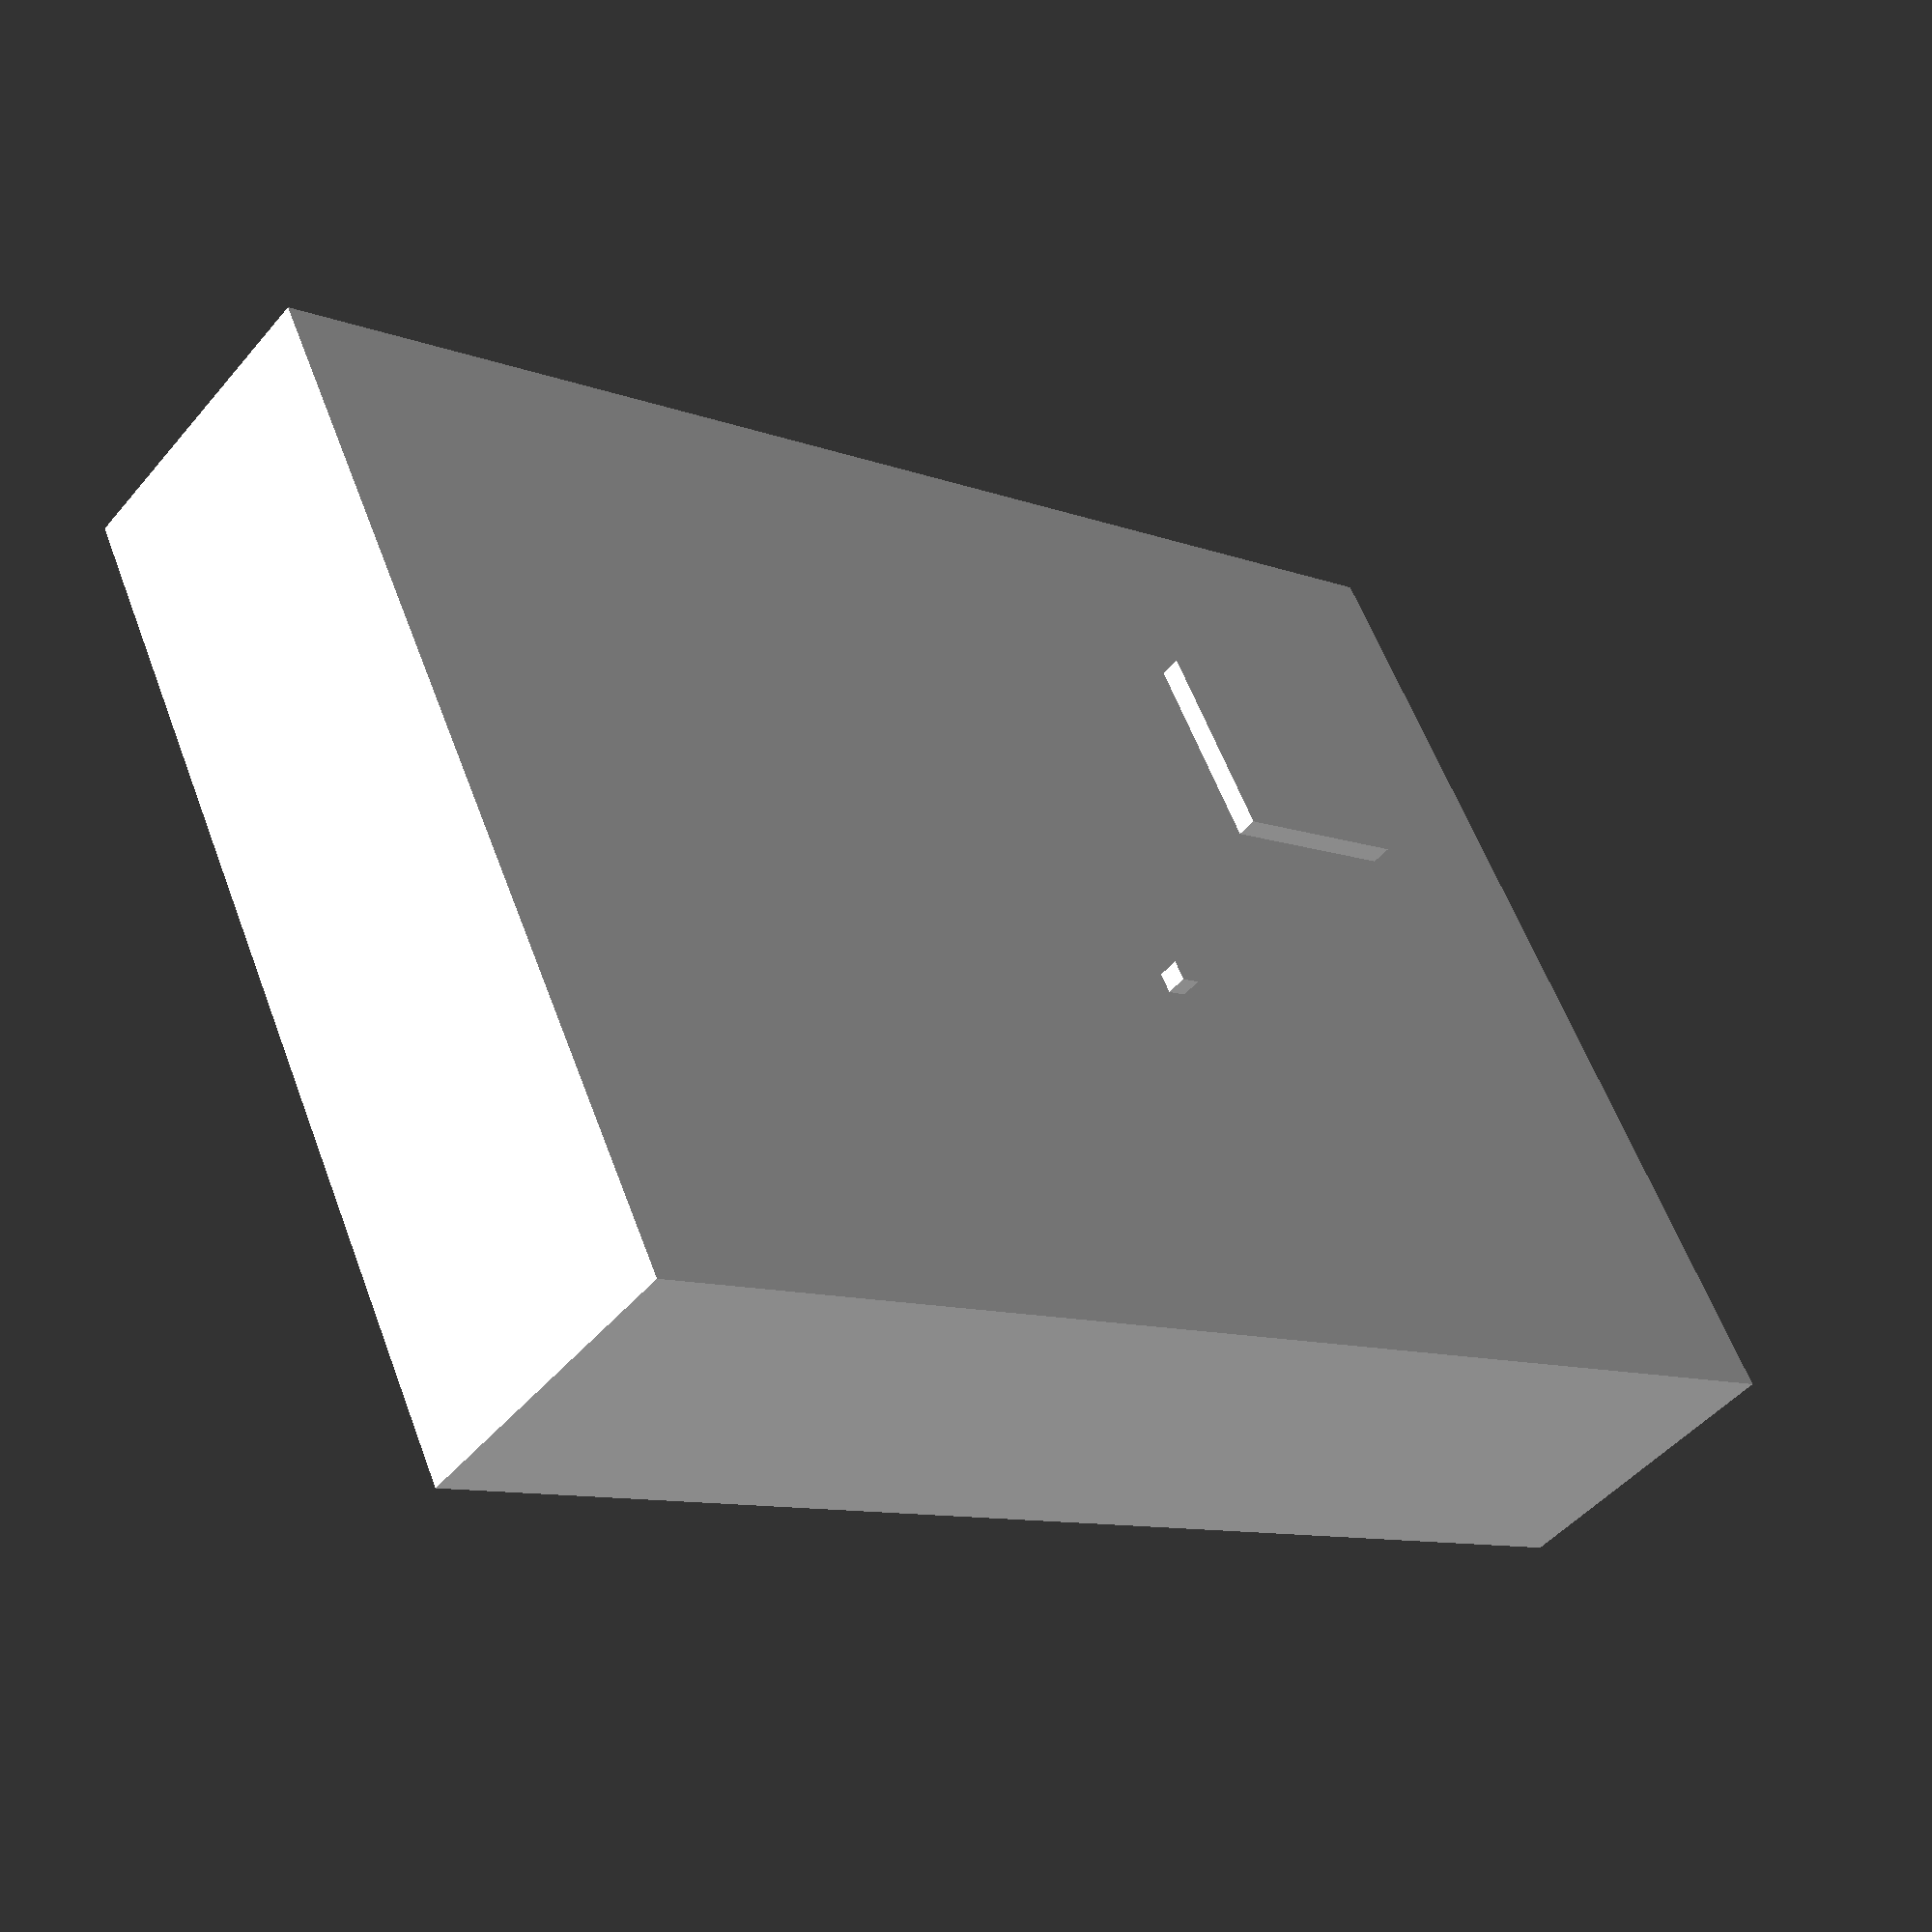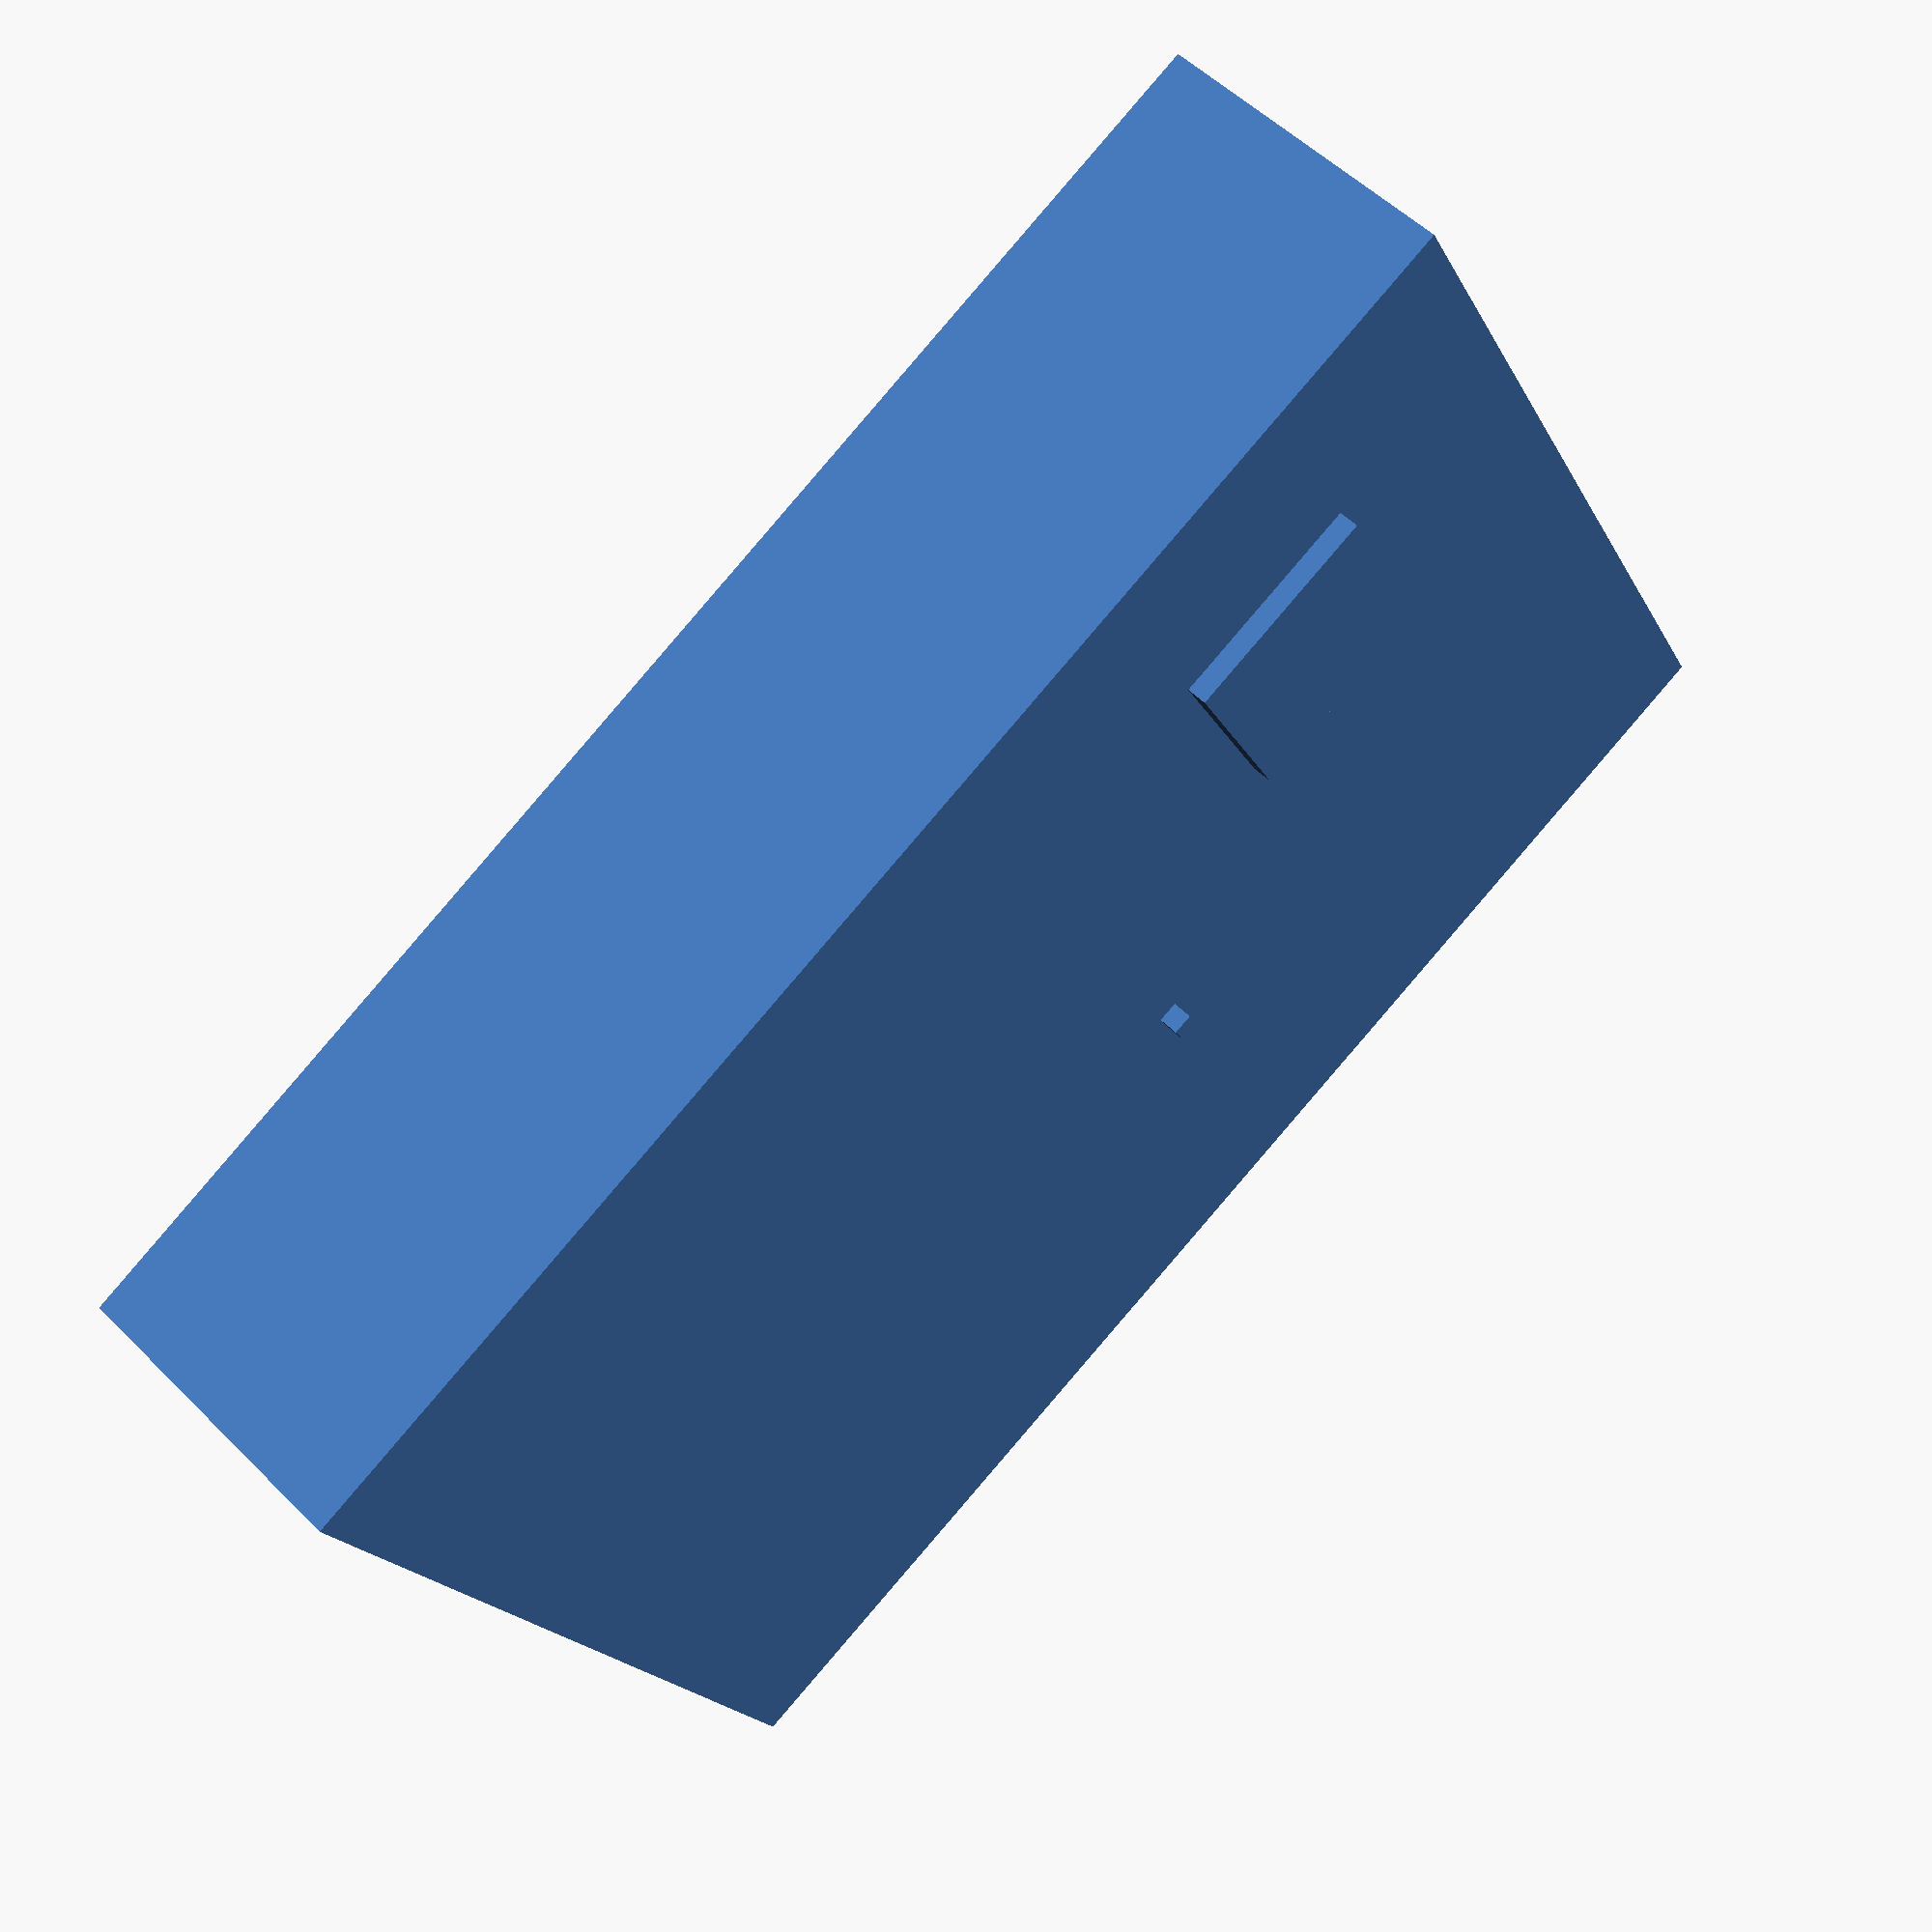
<openscad>
// OpenSCAD Enclosure
//  By Carsten Thue-Bludworth

$fa = 1;
$fs = 0.4;

body_x  = 70;
body_y = 50;
body_z  = 15;

// Enclosure body
cube([body_x, body_y, body_z]);

// Top cutouts
co_x  = 10;
co_offset_x = 10;
co_y  = 10;
co_offset_y = 10;
co_z  =  1;
translate([0, 0, body_z])
    cutout(co_x, co_y, co_offset_x, co_offset_y);
    
translate([0, 0, body_z])
    cutout(x_off = 30, y_off = 30);
    
module cutout(x=1, y=1, x_off=0, y_off=0) {
    translate([x_off, y_off, 0])
        cube([x, y, 1]);
}
</openscad>
<views>
elev=228.1 azim=333.8 roll=218.1 proj=p view=wireframe
elev=127.8 azim=332.8 roll=222.9 proj=p view=solid
</views>
